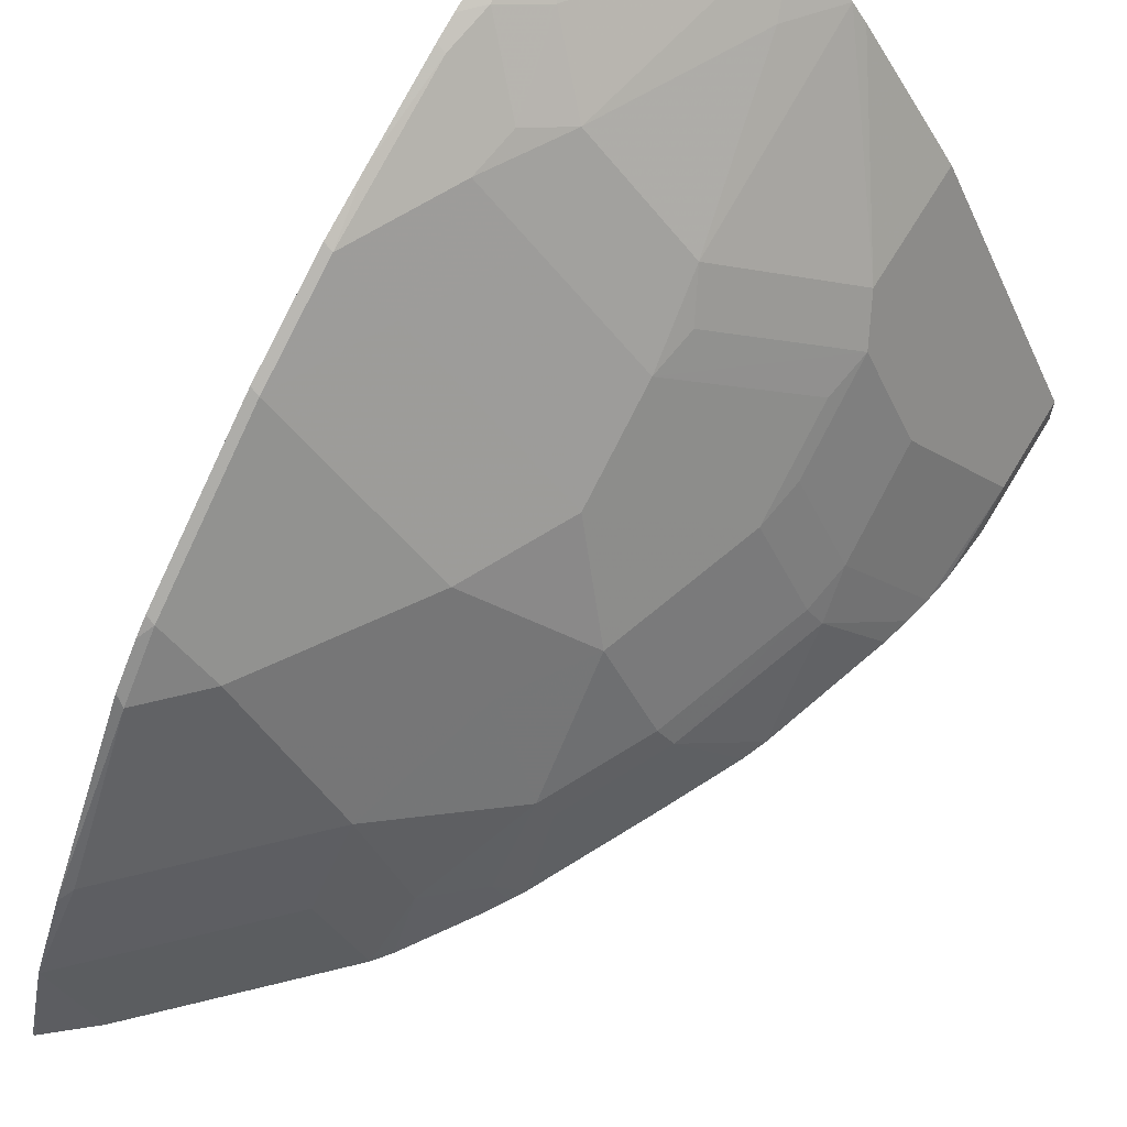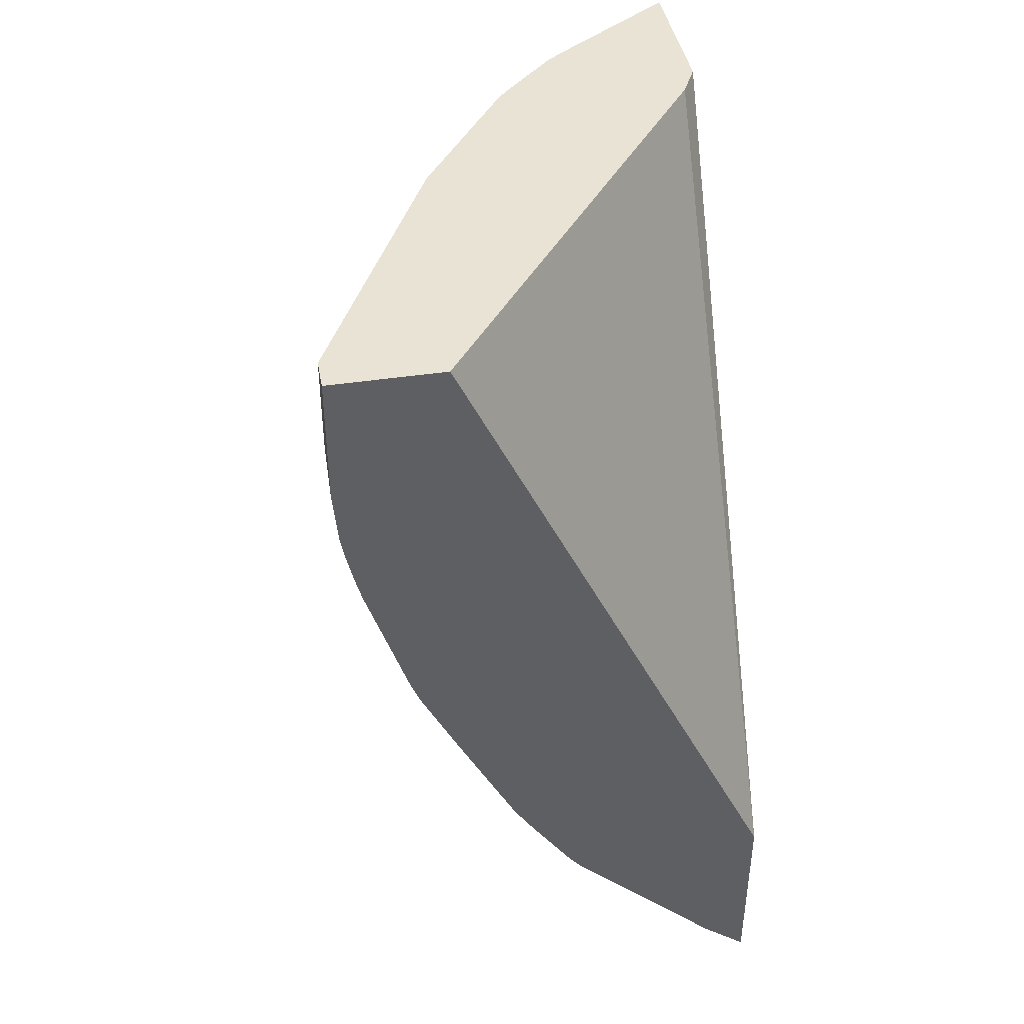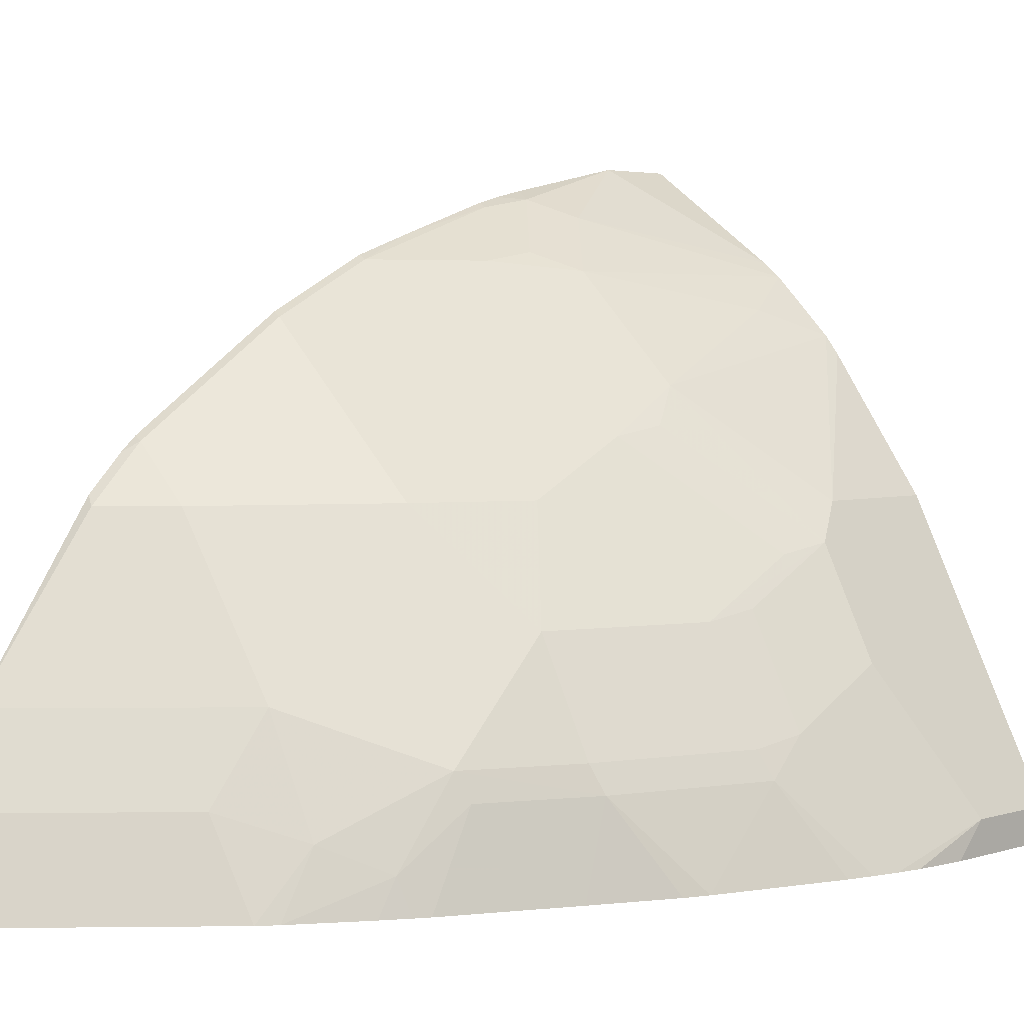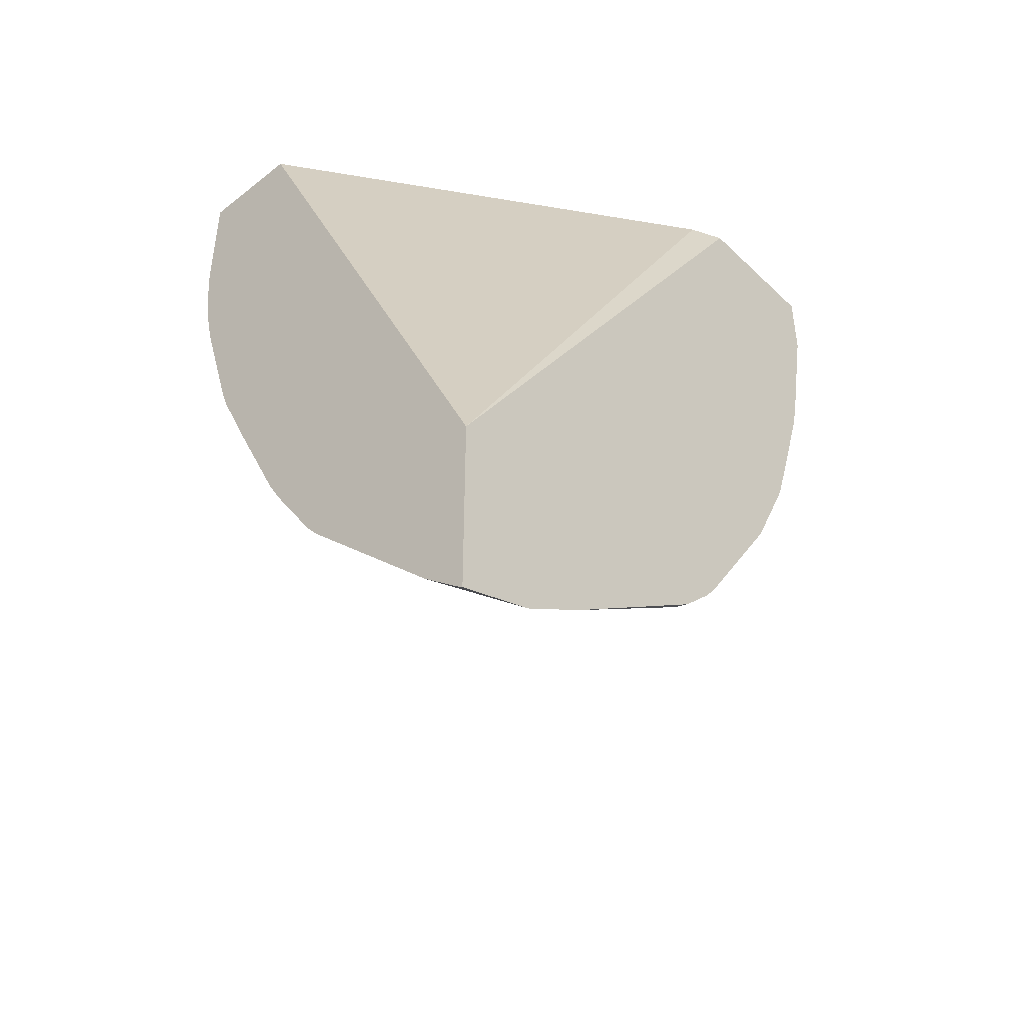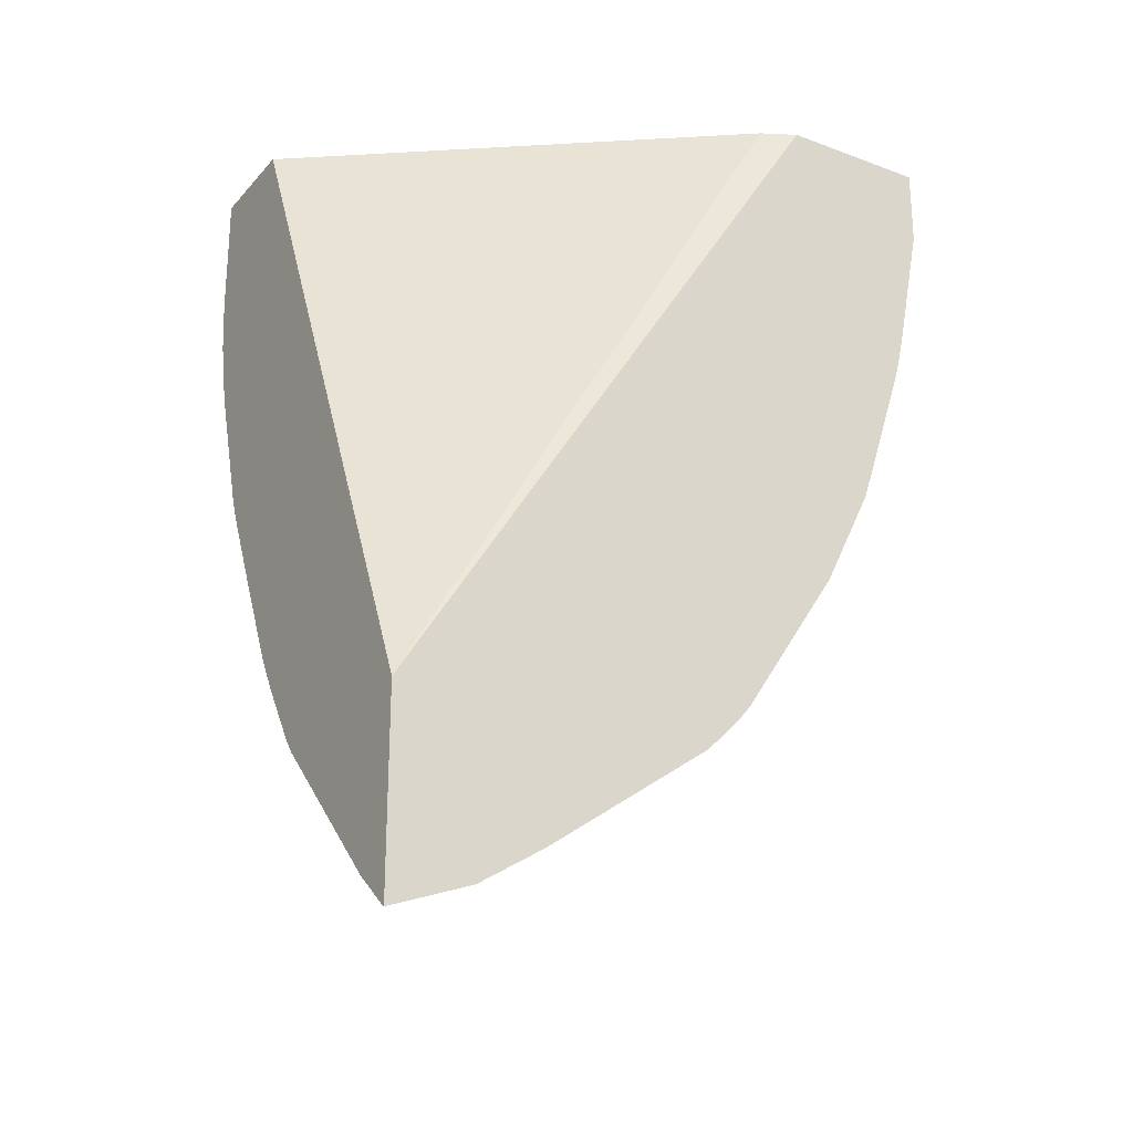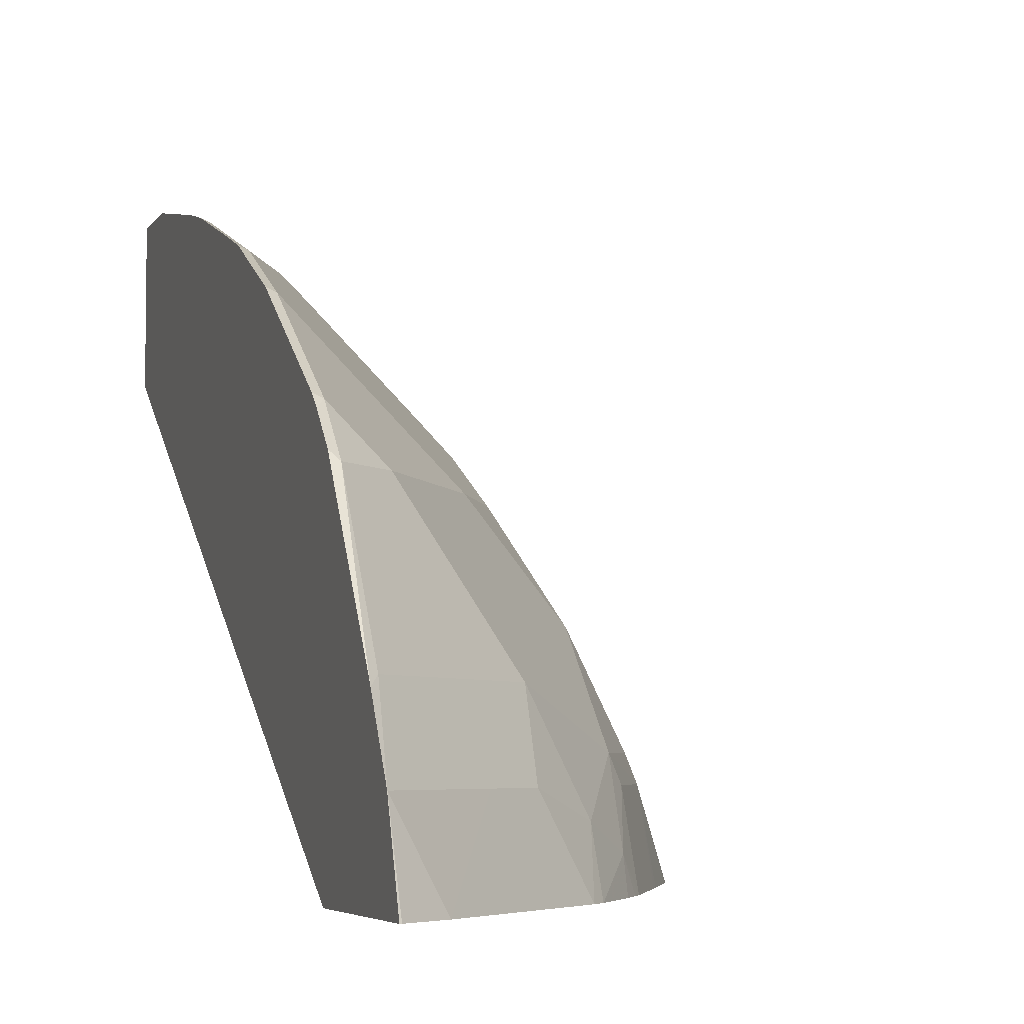
<metadata>
{"format":"obj","ext":"obj","renderer":"f3d","projection":"perspective","resolution":1024,"background":"white","views":[{"elev":65.8,"azim":31.0,"up":"+Z"},{"elev":42.2,"azim":169.7,"up":"+Y"},{"elev":3.4,"azim":42.8,"up":"+Z"},{"elev":-44.3,"azim":-137.7,"up":"+Y"},{"elev":-24.2,"azim":-121.3,"up":"+Y"},{"elev":-5.1,"azim":-17.9,"up":"+Z"}]}
</metadata>
<code>
v 0.5175 -0.044 0.7508
v 0.5177 -0.044 0.7506
v 0.5175 -0.044 0.6343
v 0.5175 -0.1037 0.7508
v 0.6161 -0.044 0.682
v 0.5177 -0.1036 0.7506
v 0.5307 -0.044 0.6083
v 0.5175 -0.5849 0.2861
v 0.5175 -0.2006 0.7314
v 0.5307 -0.2071 0.7248
v 0.5566 -0.1812 0.7118
v 0.6292 -0.044 0.6718
v 0.7694 -0.044 0.2861
v 0.5175 -0.7352 0.2861
v 0.5175 -0.2228 0.7264
v 0.5242 -0.2427 0.7183
v 0.5695 -0.246 0.686
v 0.5954 -0.2201 0.673
v 0.6471 -0.09062 0.6471
v 0.6718 -0.044 0.6292
v 0.8542 -0.044 0.2861
v 0.5191 -0.7344 0.2861
v 0.5175 -0.7119 0.3495
v 0.5175 -0.241 0.7216
v 0.563 -0.2816 0.6795
v 0.5175 -0.3146 0.6974
v 0.5242 -0.3592 0.6795
v 0.673 -0.2201 0.5954
v 0.6019 -0.2816 0.6407
v 0.6821 -0.044 0.616
v 0.7507 -0.1424 0.5178
v 0.8542 -0.044 0.3106
v 0.8542 -0.141 0.2861
v 0.5518 -0.7071 0.2861
v 0.5177 -0.7118 0.3495
v 0.5175 -0.7116 0.3501
v 0.5175 -0.3575 0.6828
v 0.5242 -0.4368 0.6407
v 0.563 -0.3592 0.6407
v 0.6795 -0.2816 0.563
v 0.686 -0.246 0.5695
v 0.7636 -0.1683 0.4919
v 0.6795 -0.3592 0.5242
v 0.7507 -0.044 0.5178
v 0.7636 -0.044 0.4919
v 0.8542 -0.1165 0.3106
v 0.8506 -0.1817 0.2861
v 0.6683 -0.5906 0.2861
v 0.5954 -0.6342 0.3495
v 0.5242 -0.6698 0.4077
v 0.5175 -0.6797 0.401
v 0.5175 -0.4351 0.644
v 0.6407 -0.4368 0.5242
v 0.5175 -0.5516 0.5663
v 0.5242 -0.5533 0.563
v 0.563 -0.5533 0.5242
v 0.7571 -0.2039 0.4854
v 0.7571 -0.2816 0.4466
v 0.7636 -0.246 0.453
v 0.8024 -0.246 0.3754
v 0.8024 -0.1683 0.4142
v 0.7183 -0.3979 0.4466
v 0.8471 -0.2013 0.2861
v 0.6778 -0.5786 0.2861
v 0.6795 -0.5533 0.3301
v 0.6342 -0.5954 0.3495
v 0.5242 -0.5921 0.5242
v 0.6407 -0.5533 0.4077
v 0.5175 -0.5888 0.5309
v 0.6795 -0.4562 0.4466
v 0.6601 -0.4659 0.4659
v 0.5175 -0.5633 0.5563
v 0.6407 -0.5144 0.4466
v 0.7959 -0.2816 0.3689
v 0.8057 -0.2767 0.3495
v 0.8413 -0.2071 0.2977
v 0.7183 -0.4756 0.3689
v 0.7571 -0.3979 0.3689
v 0.8427 -0.2209 0.2861
v 0.7098 -0.5309 0.2861
v 0.7118 -0.5177 0.3106
v 0.7668 -0.3931 0.3495
v 0.8373 -0.2414 0.2861
v 0.8057 -0.3401 0.2861
v 0.728 -0.4707 0.3495
v 0.7209 -0.5132 0.2861
v 0.7268 -0.5031 0.2861
v 0.7657 -0.4254 0.2861
v 0.7704 -0.4159 0.2861
v 0.7985 -0.3579 0.2861
f 1 2 5
f 40 43 58
f 40 58 57
f 42 57 58
f 42 58 59
f 42 59 60
f 42 60 61
f 42 61 46
f 43 53 62
f 40 42 41
f 43 62 58
f 46 60 63
f 46 63 47
f 48 64 65
f 48 65 66
f 49 66 68
f 49 68 50
f 50 68 56
f 50 56 67
f 46 61 60
f 51 67 69
f 40 57 42
f 38 55 56
f 29 43 40
f 30 31 44
f 31 42 45
f 31 45 44
f 32 45 42
f 32 42 46
f 33 46 47
f 34 48 66
f 38 56 53
f 34 66 49
f 35 49 50
f 35 50 51
f 35 51 36
f 37 52 38
f 38 53 43
f 38 43 39
f 38 52 54
f 38 54 55
f 34 49 35
f 53 70 62
f 53 56 71
f 53 71 70
f 68 70 73
f 70 71 73
f 74 78 82
f 74 82 75
f 75 83 79
f 75 82 84
f 75 84 83
f 77 81 85
f 68 77 70
f 77 85 82
f 80 86 81
f 81 86 87
f 81 87 85
f 82 85 87
f 82 87 88
f 82 88 89
f 82 89 90
f 82 90 84
f 77 82 78
f 65 68 66
f 65 77 68
f 65 81 77
f 54 72 55
f 55 72 69
f 55 69 67
f 55 67 56
f 56 68 73
f 56 73 71
f 58 74 60
f 58 60 59
f 58 62 78
f 58 78 74
f 60 74 75
f 60 75 76
f 60 76 63
f 62 70 77
f 62 77 78
f 63 76 75
f 63 75 79
f 64 80 81
f 64 81 65
f 29 39 43
f 28 42 31
f 50 67 51
f 28 40 41
f 1 15 9
f 1 9 4
f 1 4 6
f 1 6 2
f 2 6 5
f 3 7 8
f 4 9 10
f 4 10 11
f 1 24 15
f 4 11 6
f 5 11 12
f 7 13 8
f 8 13 21
f 8 21 33
f 8 33 47
f 8 47 63
f 8 63 79
f 8 79 83
f 5 6 11
f 1 26 24
f 1 37 26
f 1 52 37
f 1 5 12
f 1 12 20
f 1 20 30
f 28 41 42
f 1 44 45
f 1 45 32
f 1 32 21
f 1 21 13
f 1 13 7
f 1 7 3
f 1 3 8
f 1 8 14
f 1 14 23
f 1 23 36
f 1 36 51
f 1 51 69
f 1 69 72
f 1 72 54
f 1 54 52
f 8 83 84
f 8 84 90
f 1 30 44
f 8 89 88
f 17 25 18
f 18 28 19
f 18 25 29
f 18 29 28
f 19 28 20
f 20 28 31
f 20 31 30
f 21 32 46
f 16 27 25
f 21 46 33
f 22 35 23
f 23 35 36
f 25 27 39
f 25 39 29
f 26 37 27
f 27 37 38
f 28 29 40
f 8 90 89
f 22 34 35
f 16 26 27
f 27 38 39
f 16 25 17
f 8 87 86
f 8 88 87
f 8 86 80
f 8 80 64
f 8 64 48
f 16 24 26
f 8 34 22
f 8 22 14
f 9 15 10
f 8 48 34
f 10 16 17
f 10 17 11
f 11 17 18
f 11 18 12
f 12 19 20
f 12 18 19
f 14 22 23
f 15 24 16
f 10 15 16

</code>
